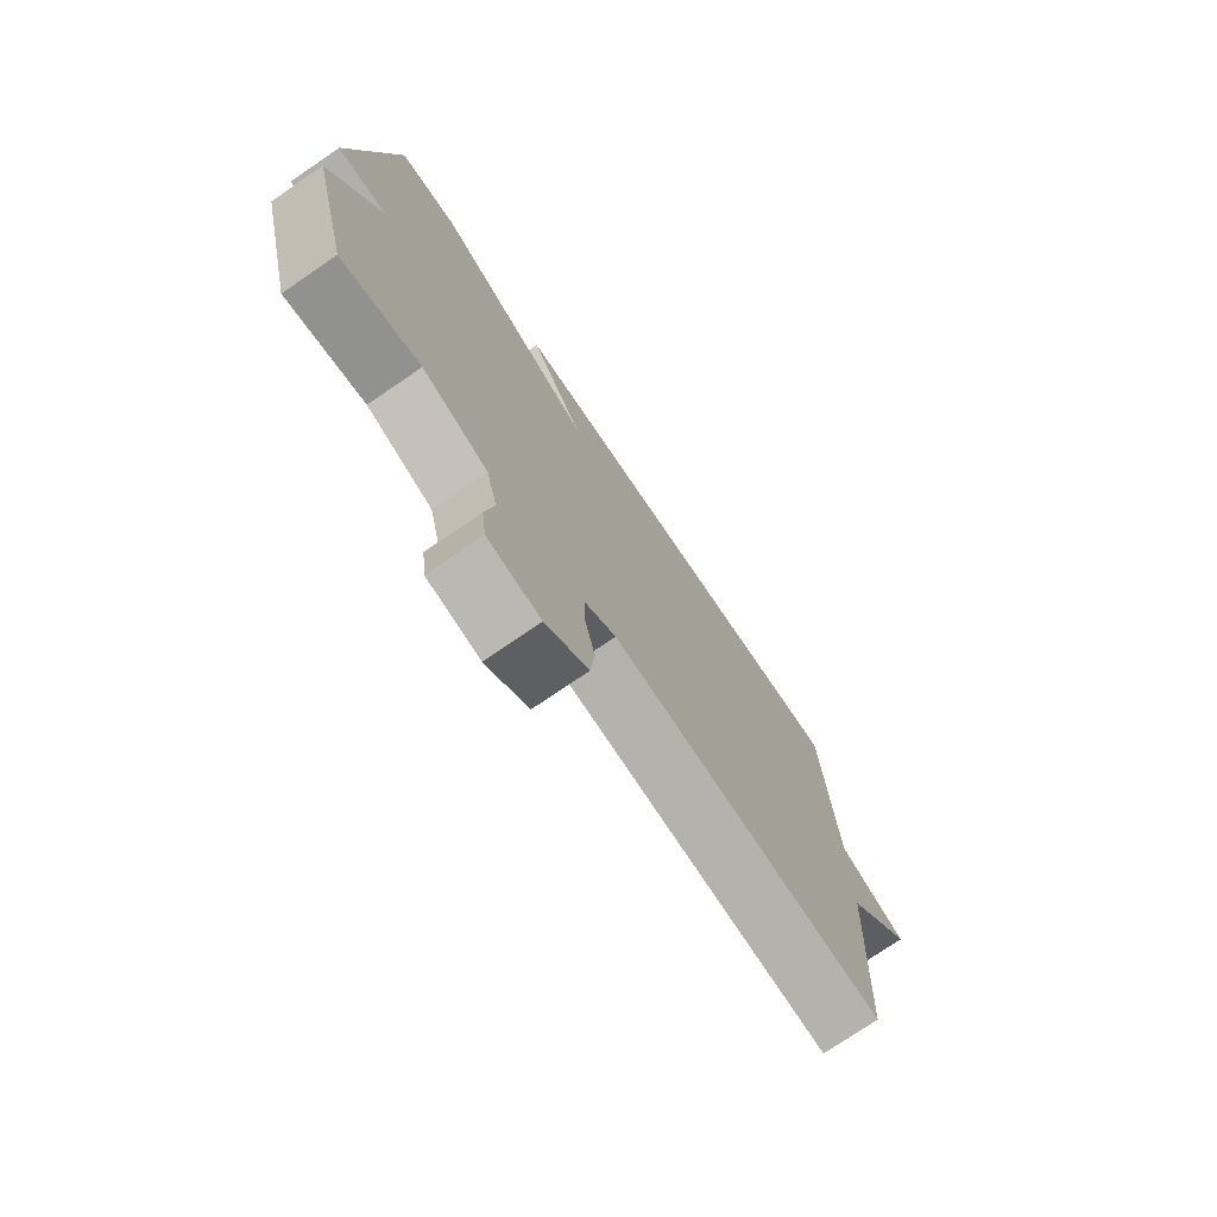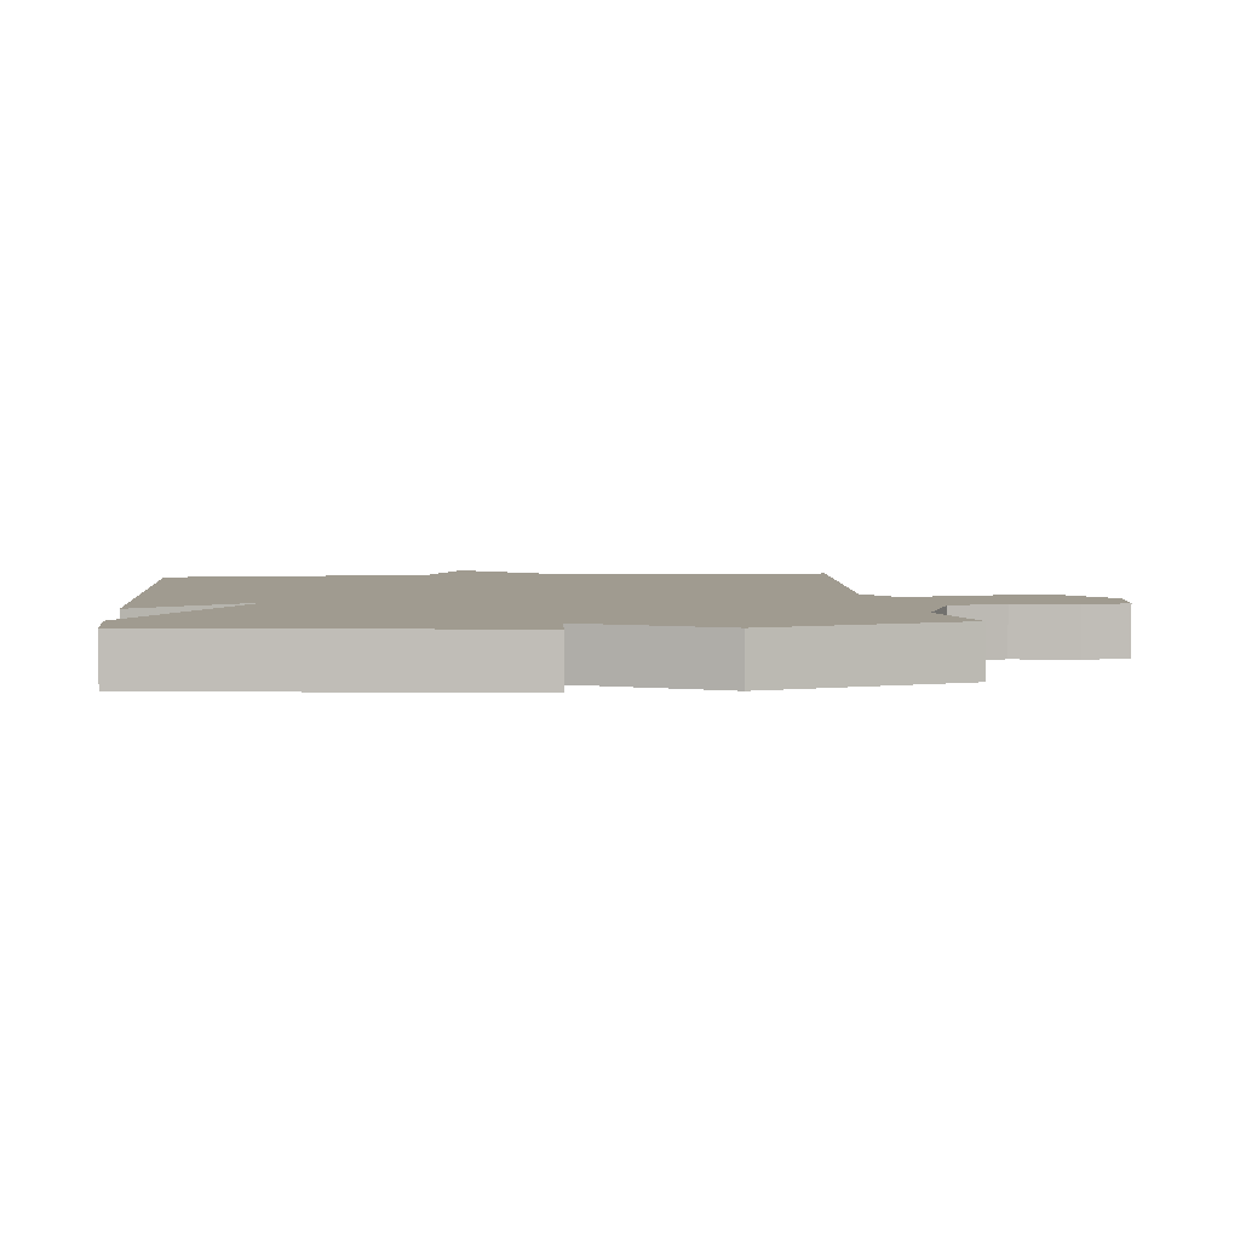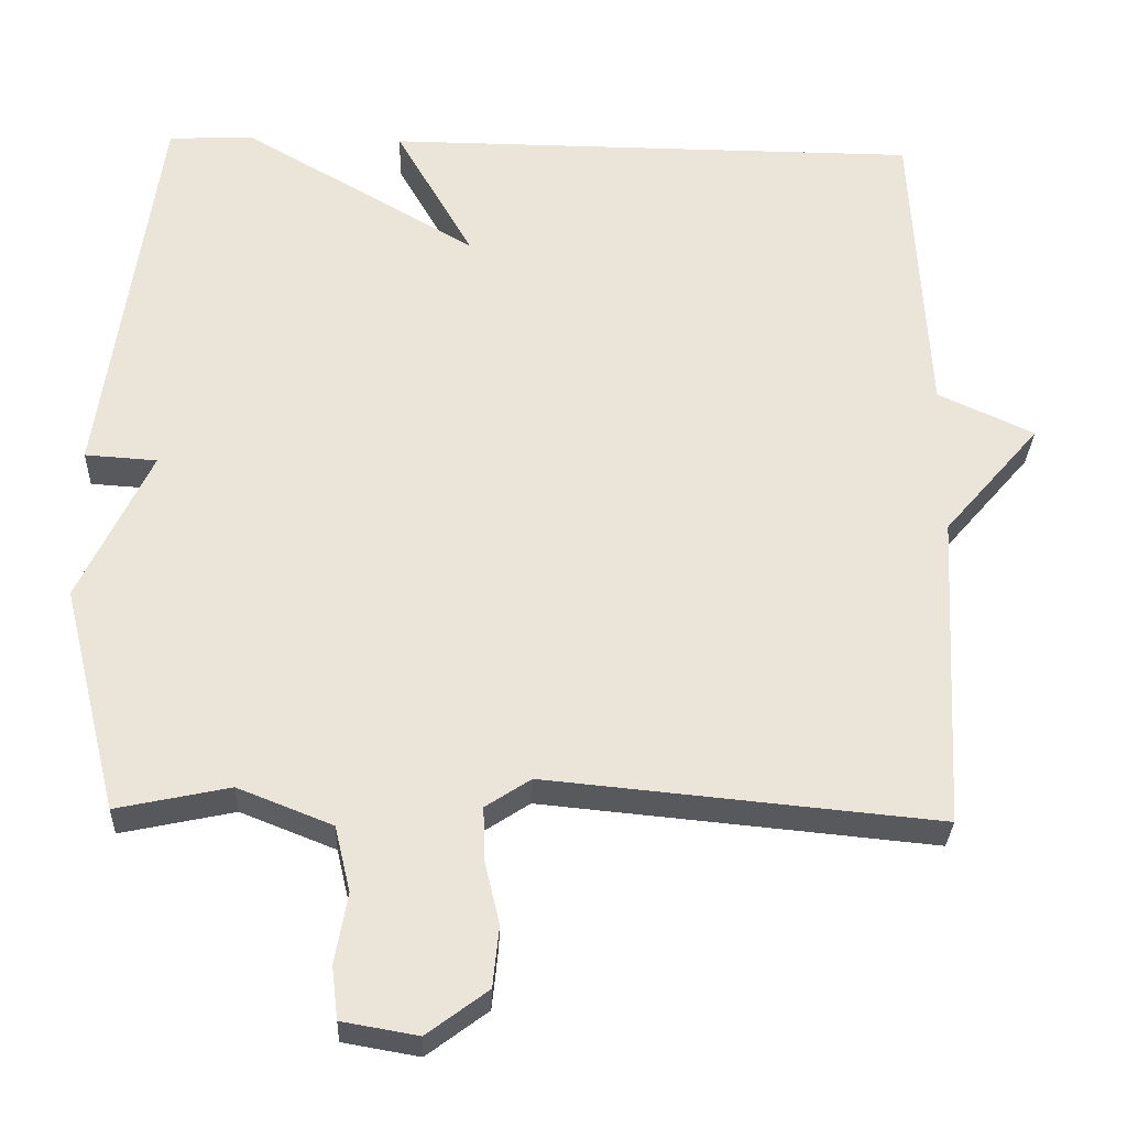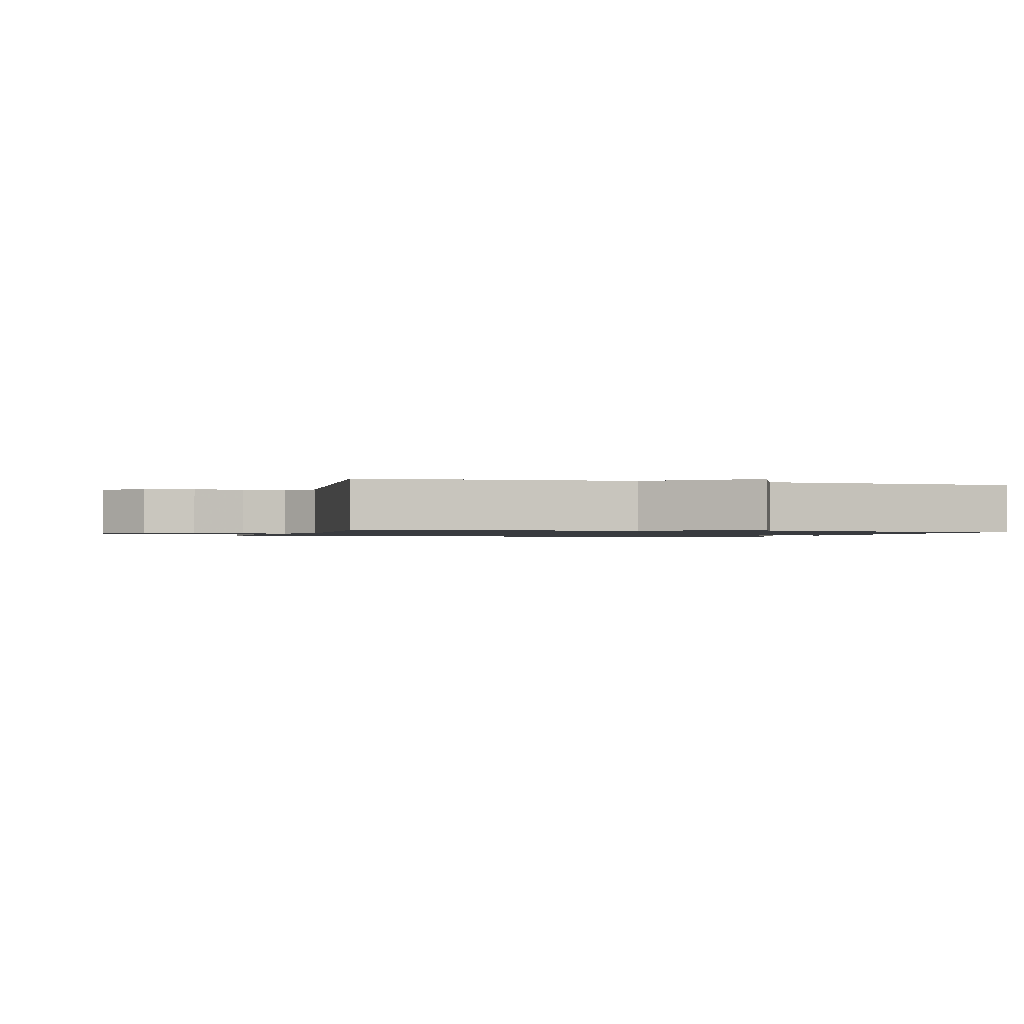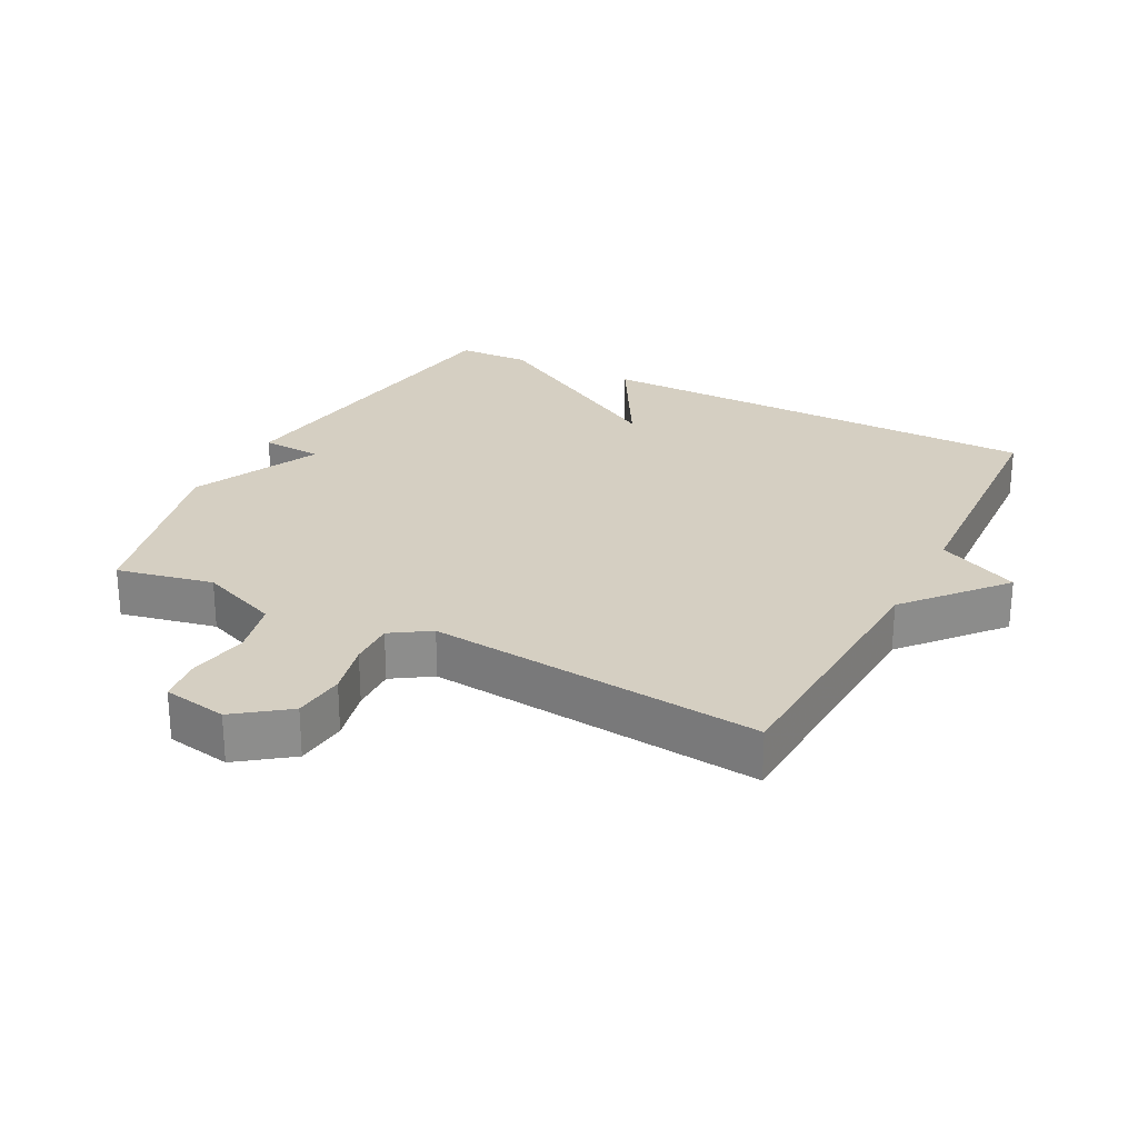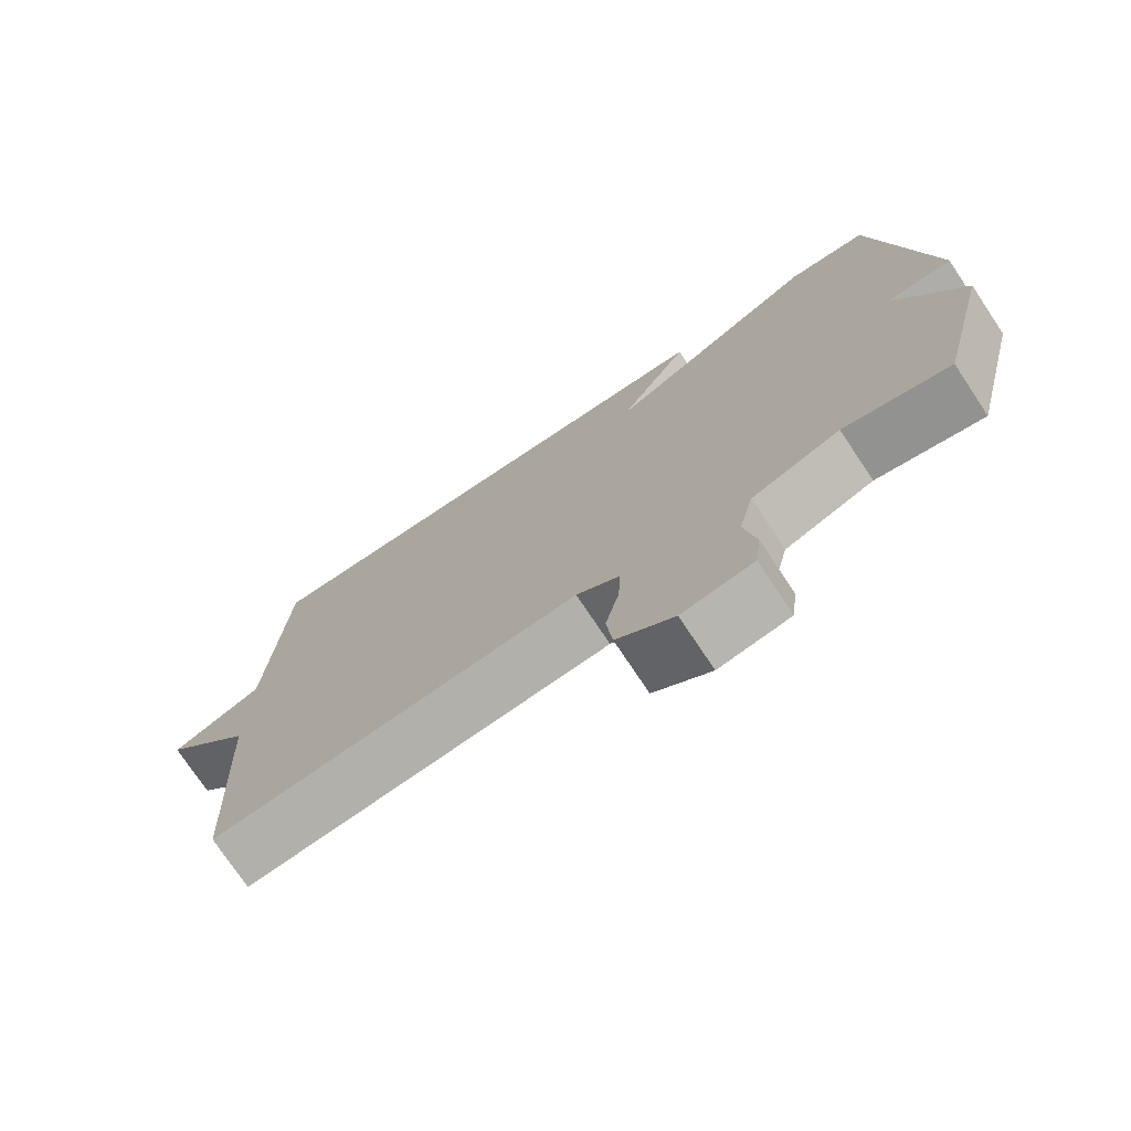
<metadata>
{"format":"obj","ext":"obj","renderer":"f3d","projection":"perspective","resolution":1024,"background":"white","views":[{"elev":-75.5,"azim":124.3,"up":"+Z"},{"elev":4.2,"azim":84.0,"up":"+Y"},{"elev":-29.8,"azim":177.9,"up":"+Z"},{"elev":-1.1,"azim":-106.2,"up":"+Y"},{"elev":25.9,"azim":-152.5,"up":"+Y"},{"elev":-75.0,"azim":33.7,"up":"+Z"}]}
</metadata>
<code>
v -0.5 0.07 0.5
v 0.189 0.07 0.504
v 0.09 0.07 0.33
v 0.389 0.07 0.504
v 0.5 0.07 0.5
v 0.572 0.07 -0.01
v 0.48 0.07 -0.016
v 0.572 0.07 -0.21
v 0.5 0.07 -0.5
v 0.355 0.07 -0.469
v 0.234 0.07 -0.517
v 0.214 0.07 -0.601
v 0.23 0.07 -0.691
v 0.222 0.07 -0.758
v 0.125 0.07 -0.775
v 0.047 0.07 -0.717
v 0.039 0.07 -0.639
v 0.058 0.07 -0.558
v 0.06 0.07 -0.49
v 0.002 0.07 -0.452
v -0.5 0.07 -0.5
v -0.521 0.07 -0.092
v -0.644 0.07 0.051
v -0.521 0.07 0.108
v -0.5 0 0.5
v 0.189 0 0.504
v 0.09 0 0.33
v 0.389 0 0.504
v 0.5 0 0.5
v 0.572 0 -0.01
v 0.48 0 -0.016
v 0.572 0 -0.21
v 0.5 0 -0.5
v 0.355 0 -0.469
v 0.234 0 -0.517
v 0.214 0 -0.601
v 0.23 0 -0.691
v 0.222 0 -0.758
v 0.125 0 -0.775
v 0.047 0 -0.717
v 0.039 0 -0.639
v 0.058 0 -0.558
v 0.06 0 -0.49
v 0.002 0 -0.452
v -0.5 0 -0.5
v -0.521 0 -0.092
v -0.644 0 0.051
v -0.521 0 0.108
f 22 23 24
f 22 24 1
f 21 22 1
f 20 21 1
f 19 20 1
f 16 17 18
f 15 16 18
f 14 15 18
f 13 14 18
f 12 13 18
f 11 12 18 19
f 10 11 19 1
f 9 10 1
f 8 9 1
f 7 8 1
f 5 6 7
f 4 5 7
f 3 4 7
f 1 2 3
f 1 3 7
f 48 47 46
f 25 48 46
f 25 46 45
f 25 45 44
f 25 44 43
f 42 41 40
f 42 40 39
f 42 39 38
f 42 38 37
f 42 37 36
f 43 42 36 35
f 25 43 35 34
f 25 34 33
f 25 33 32
f 25 32 31
f 31 30 29
f 31 29 28
f 31 28 27
f 27 26 25
f 31 27 25
f 1 25 26 2
f 2 26 27 3
f 3 27 28 4
f 4 28 29 5
f 5 29 30 6
f 6 30 31 7
f 7 31 32 8
f 8 32 33 9
f 9 33 34 10
f 10 34 35 11
f 11 35 36 12
f 12 36 37 13
f 13 37 38 14
f 14 38 39 15
f 15 39 40 16
f 16 40 41 17
f 17 41 42 18
f 18 42 43 19
f 19 43 44 20
f 20 44 45 21
f 21 45 46 22
f 22 46 47 23
f 23 47 48 24
f 24 48 25 1

</code>
